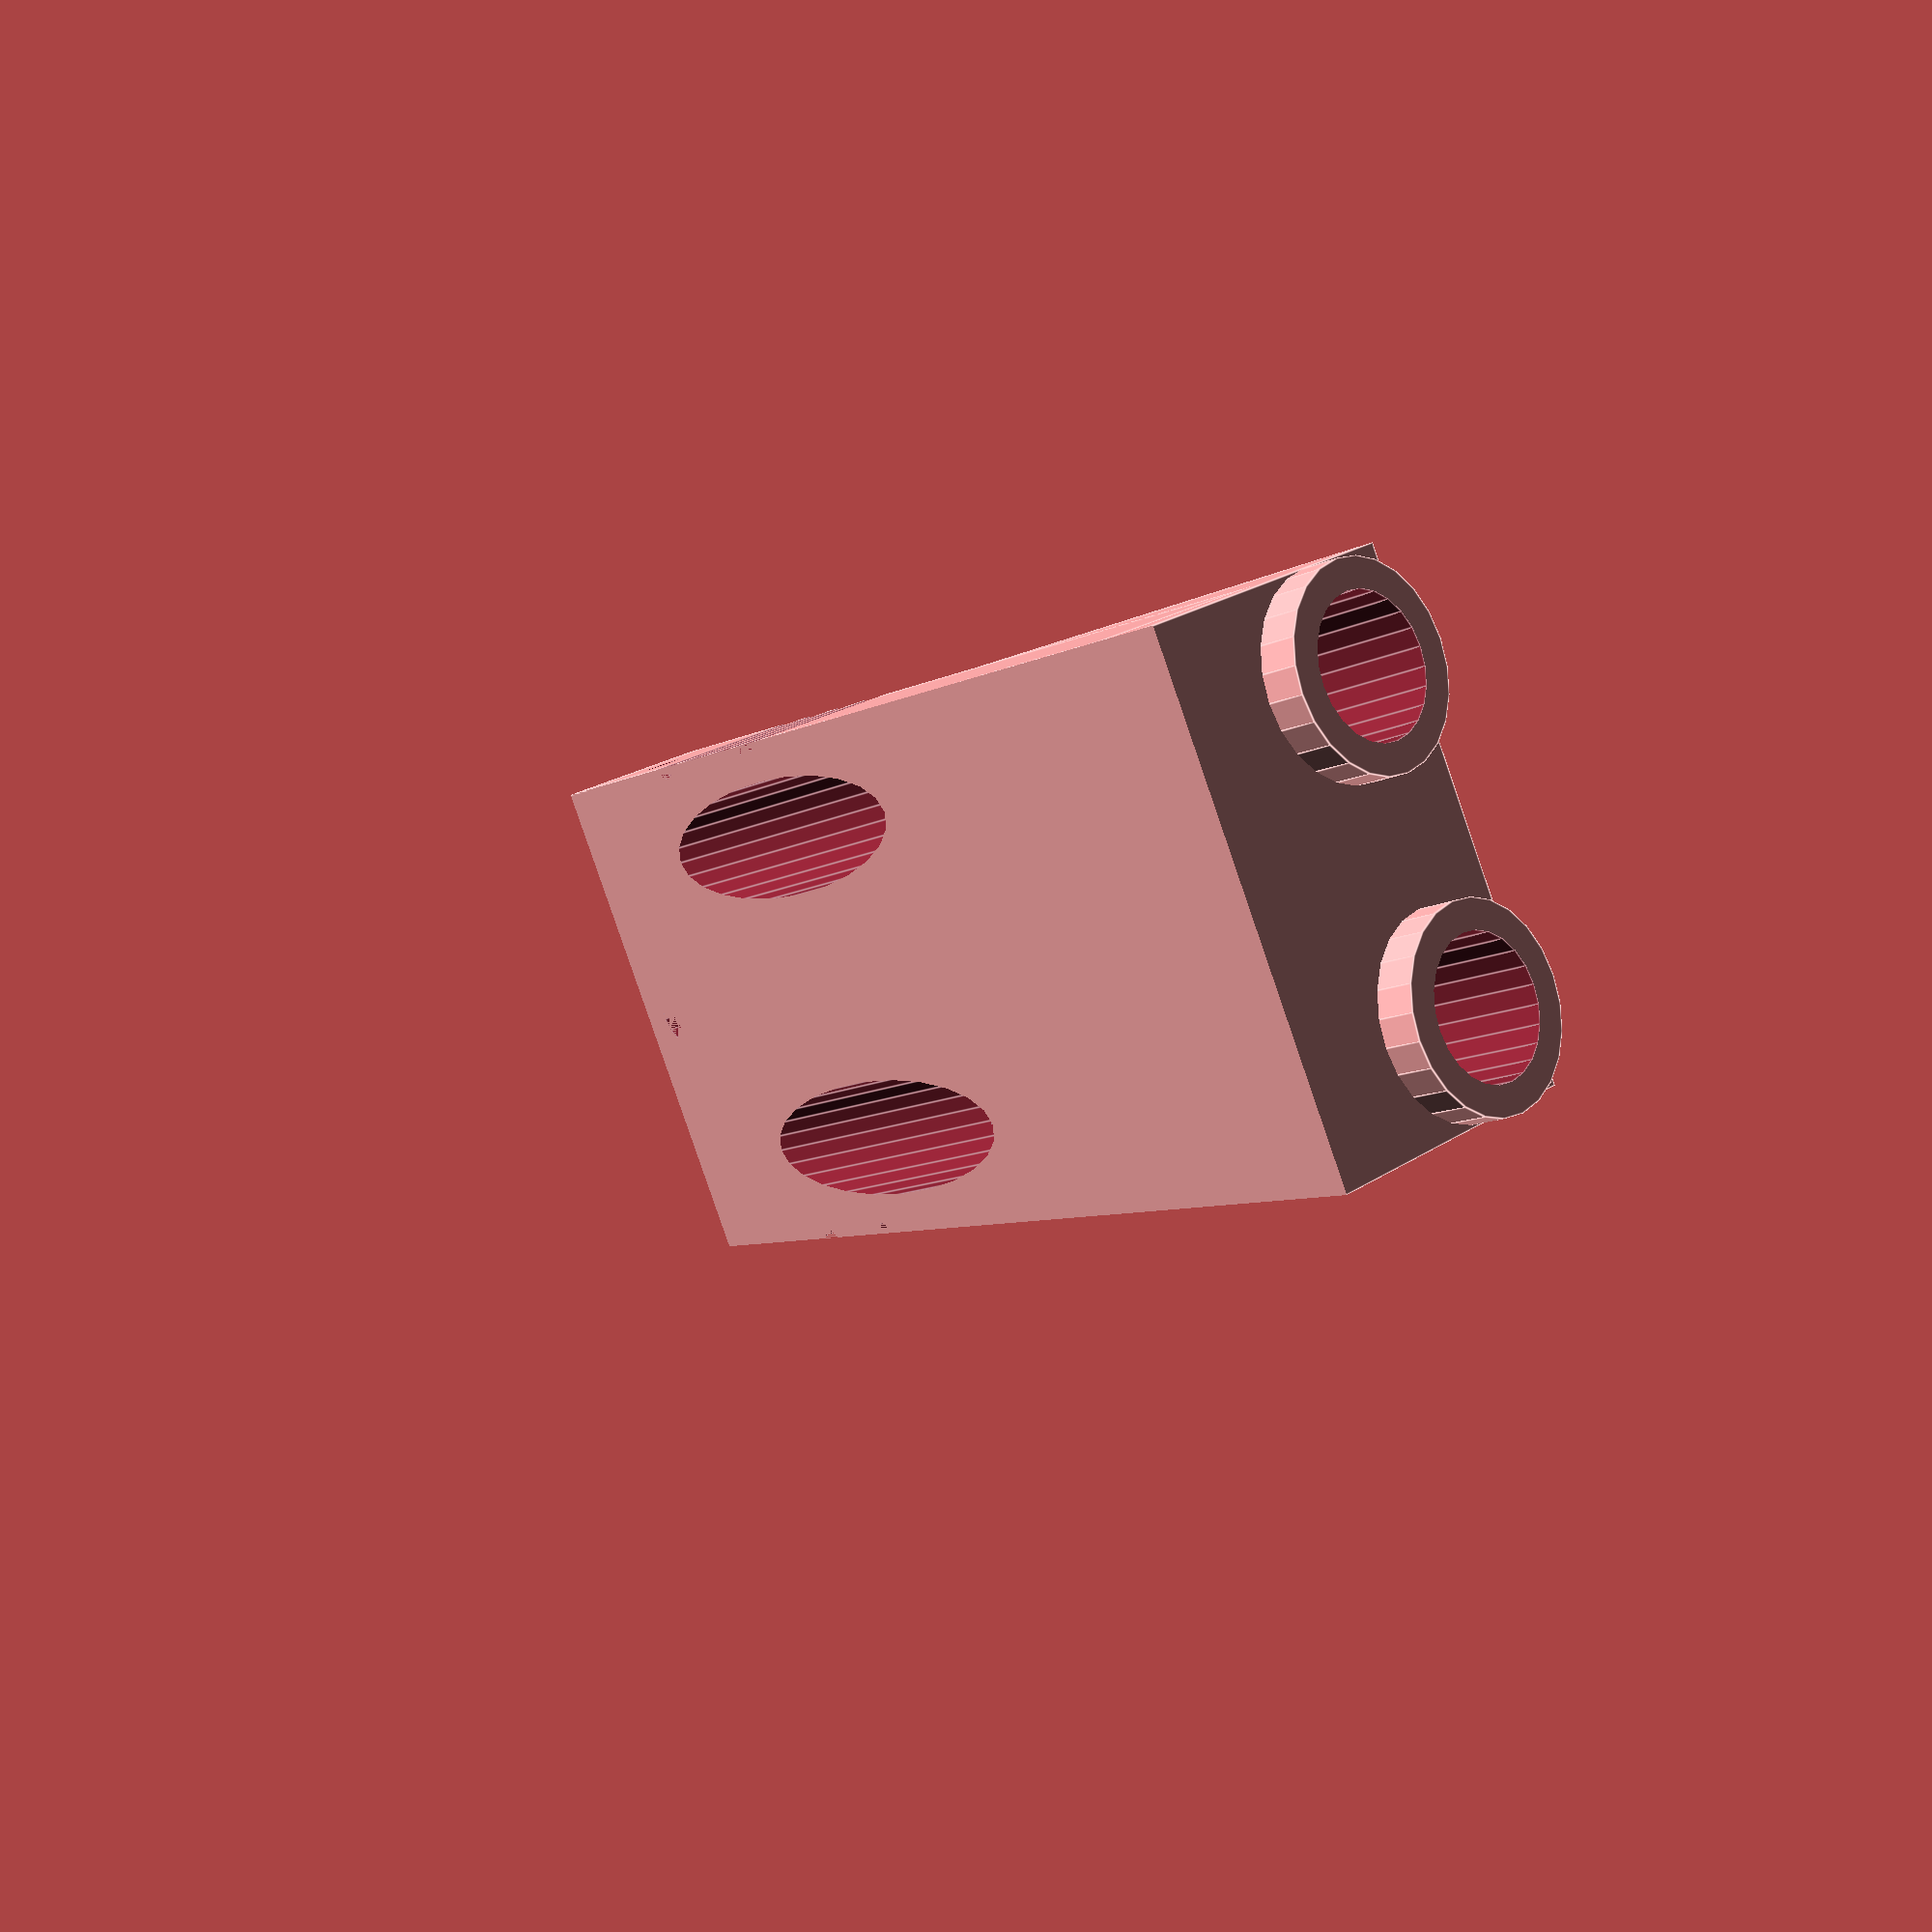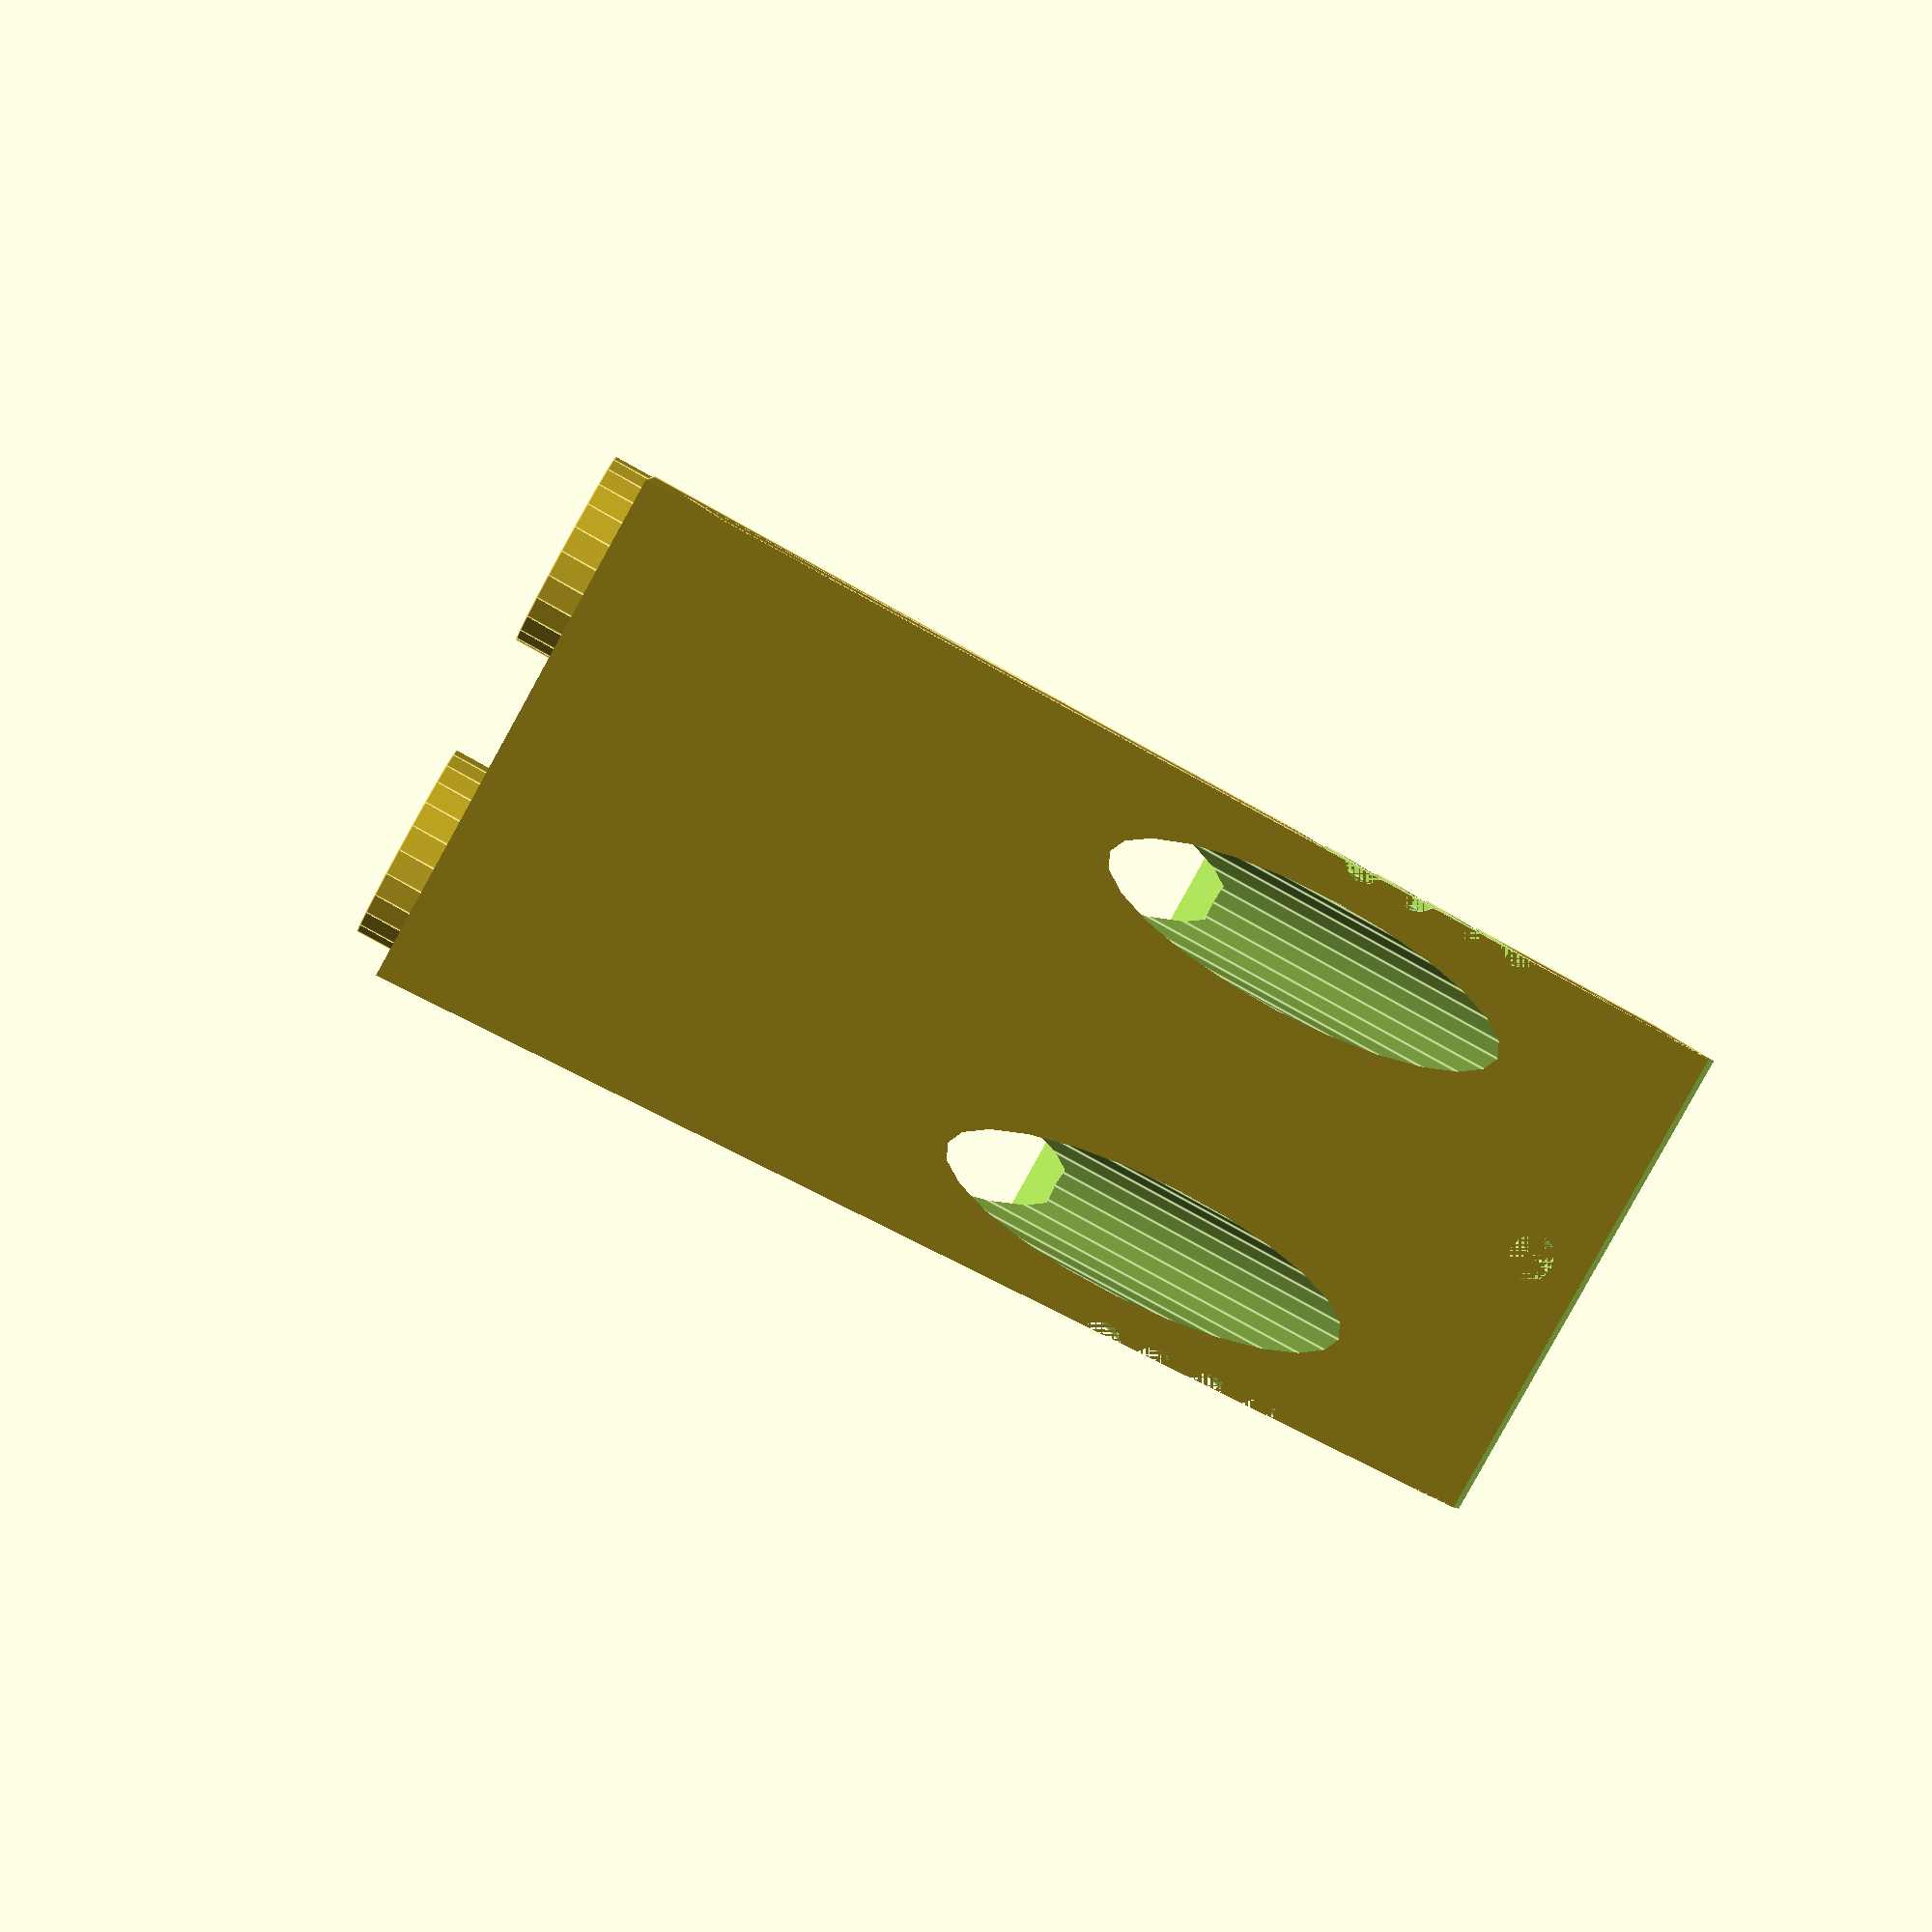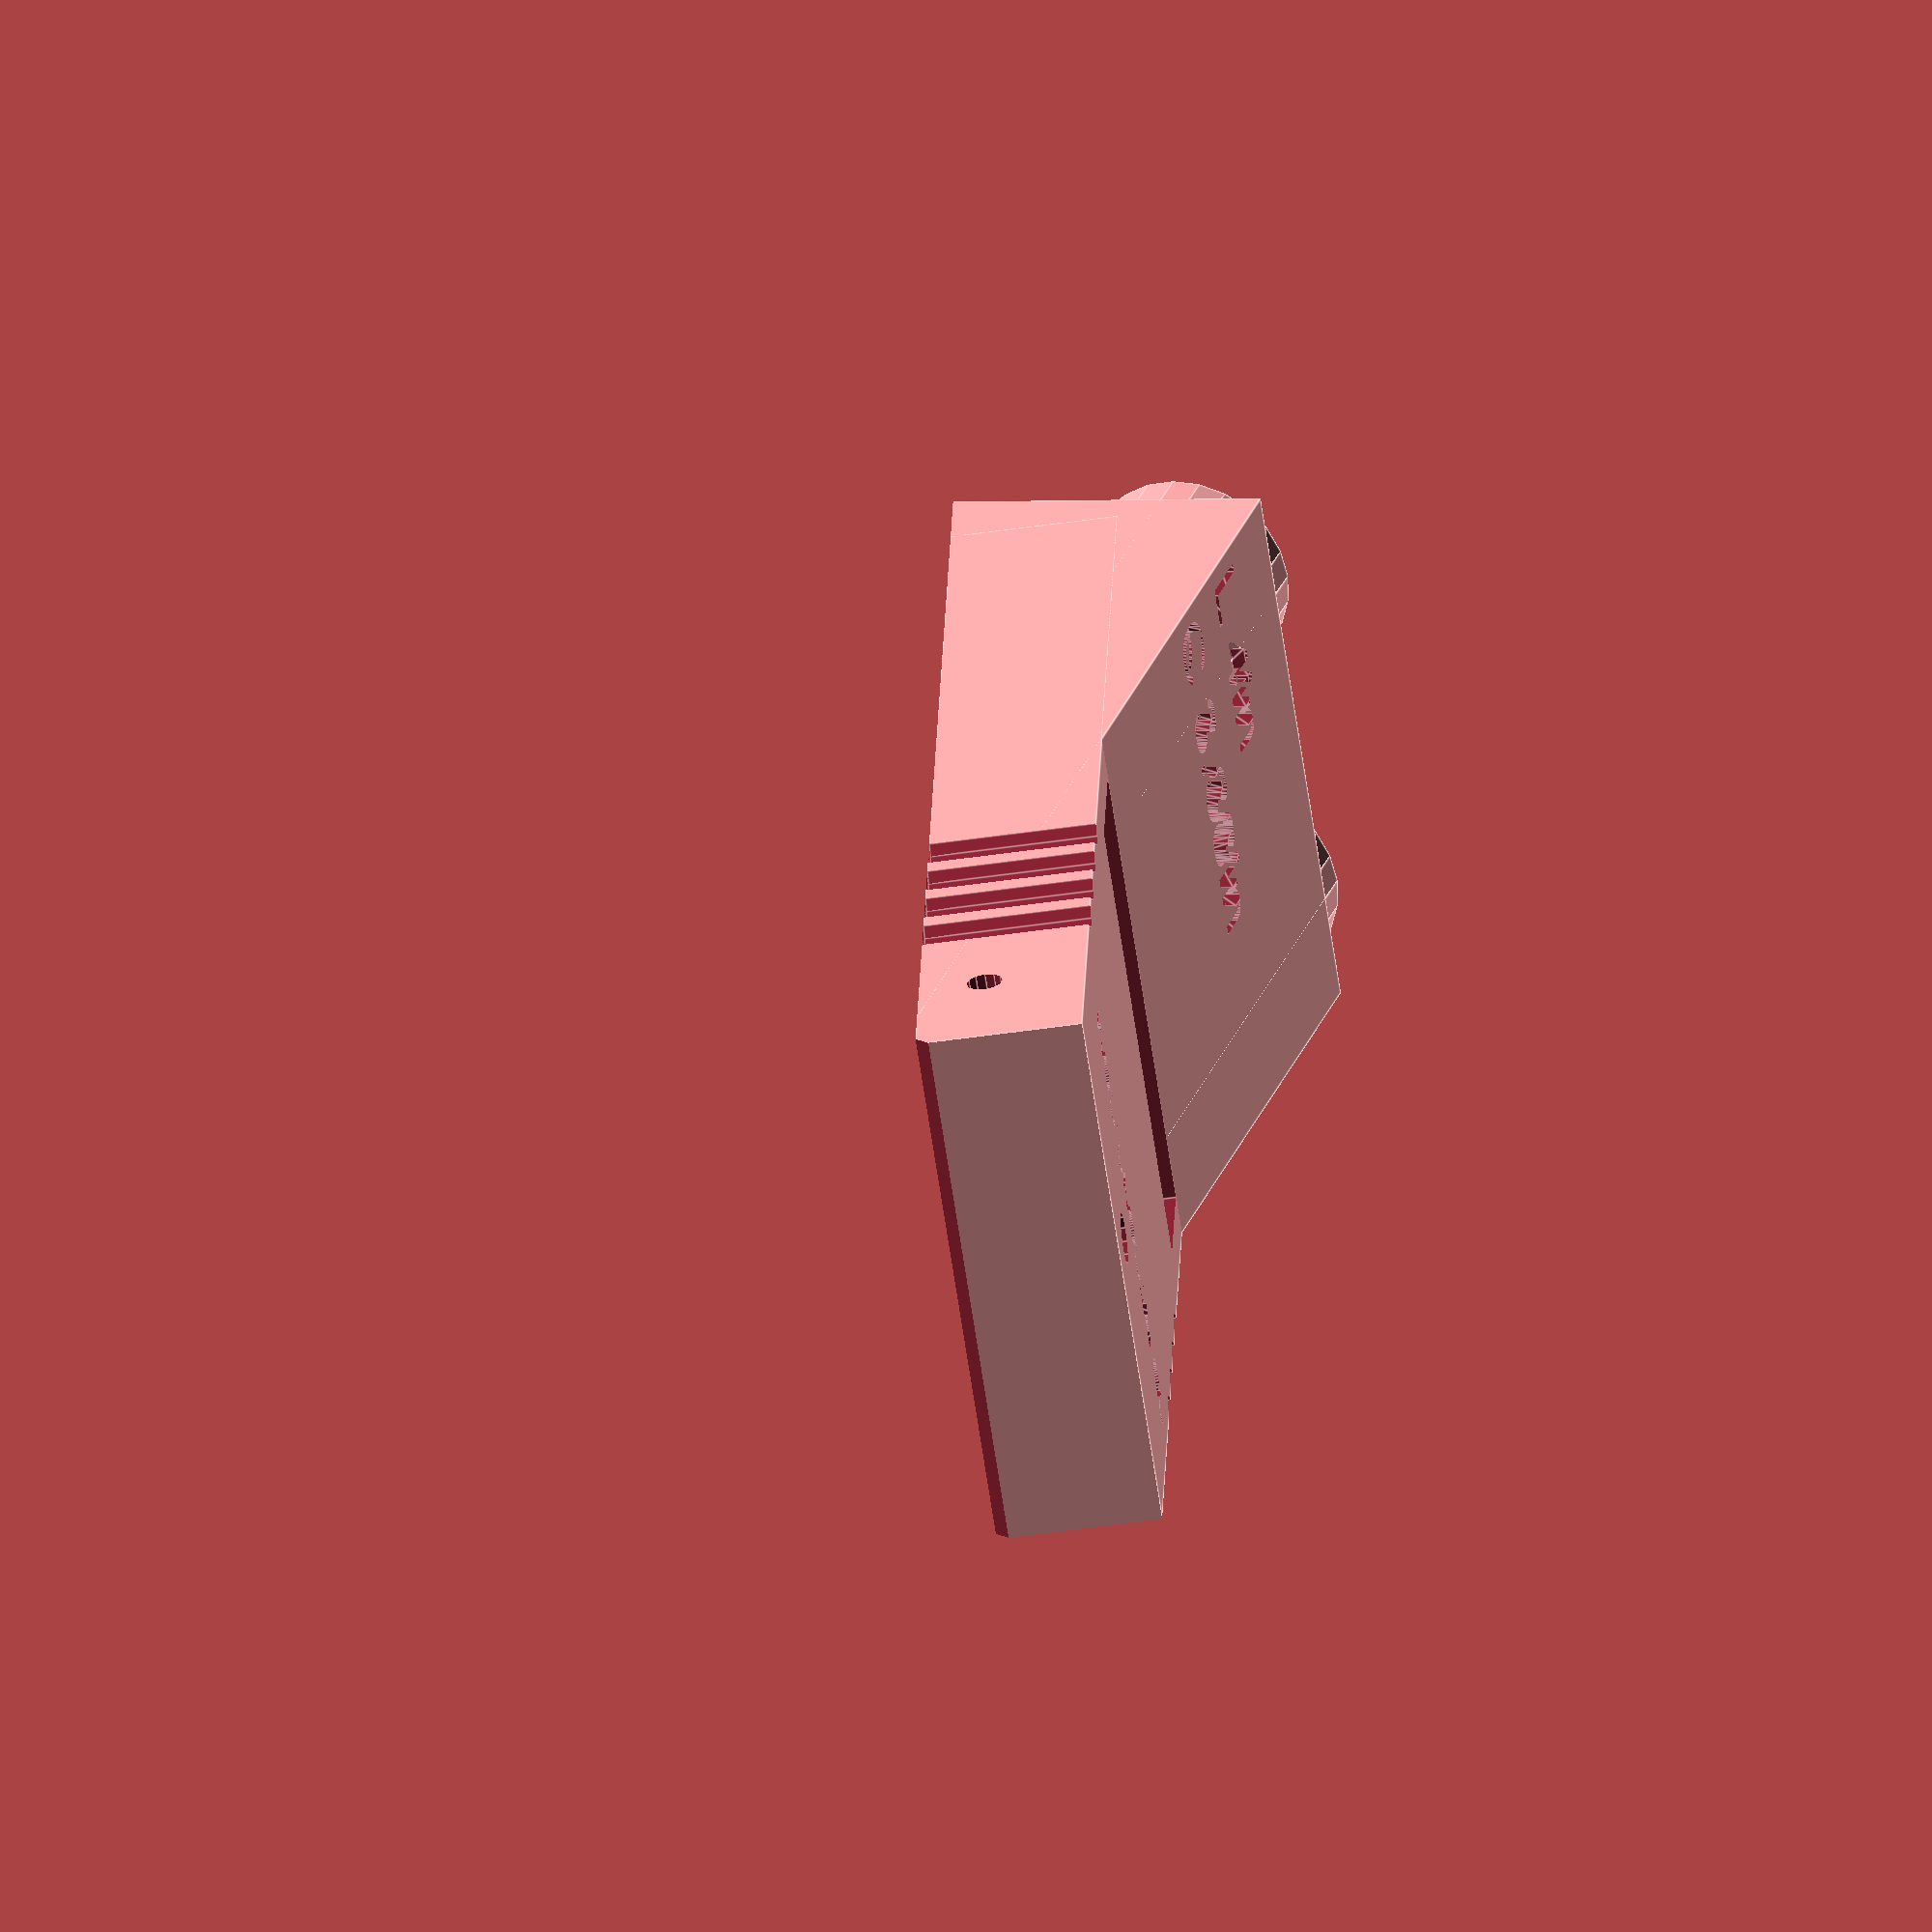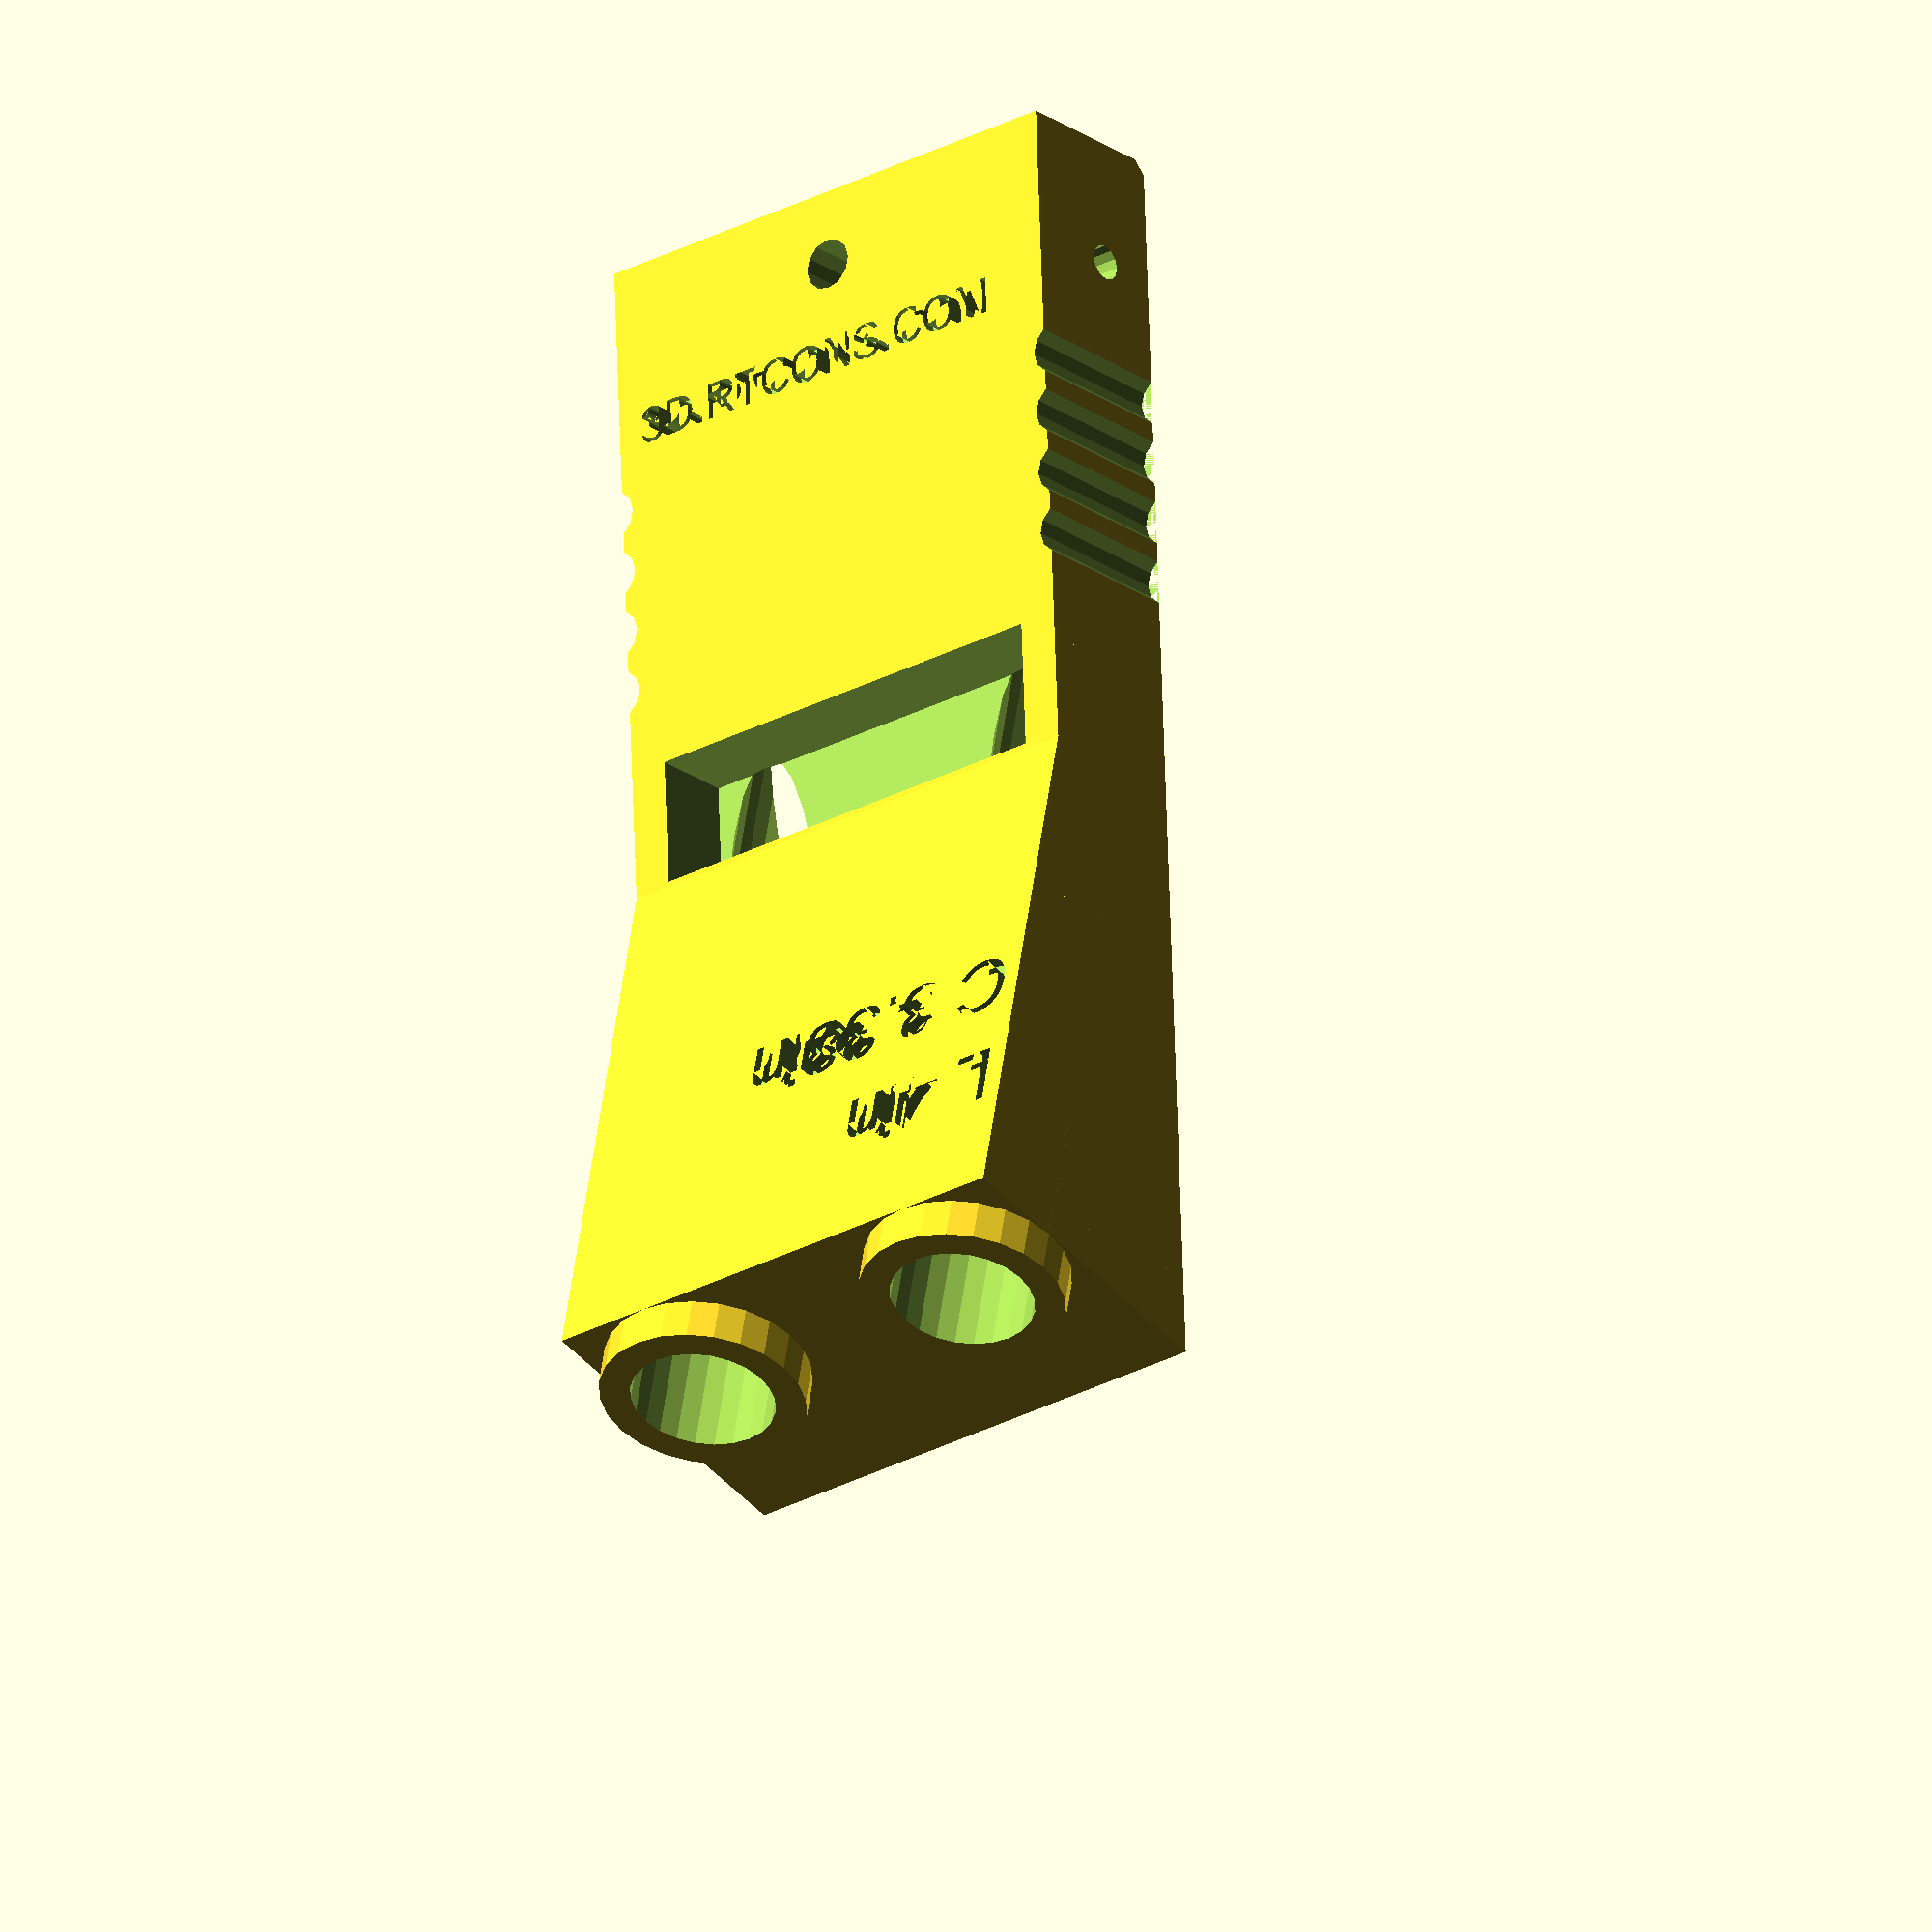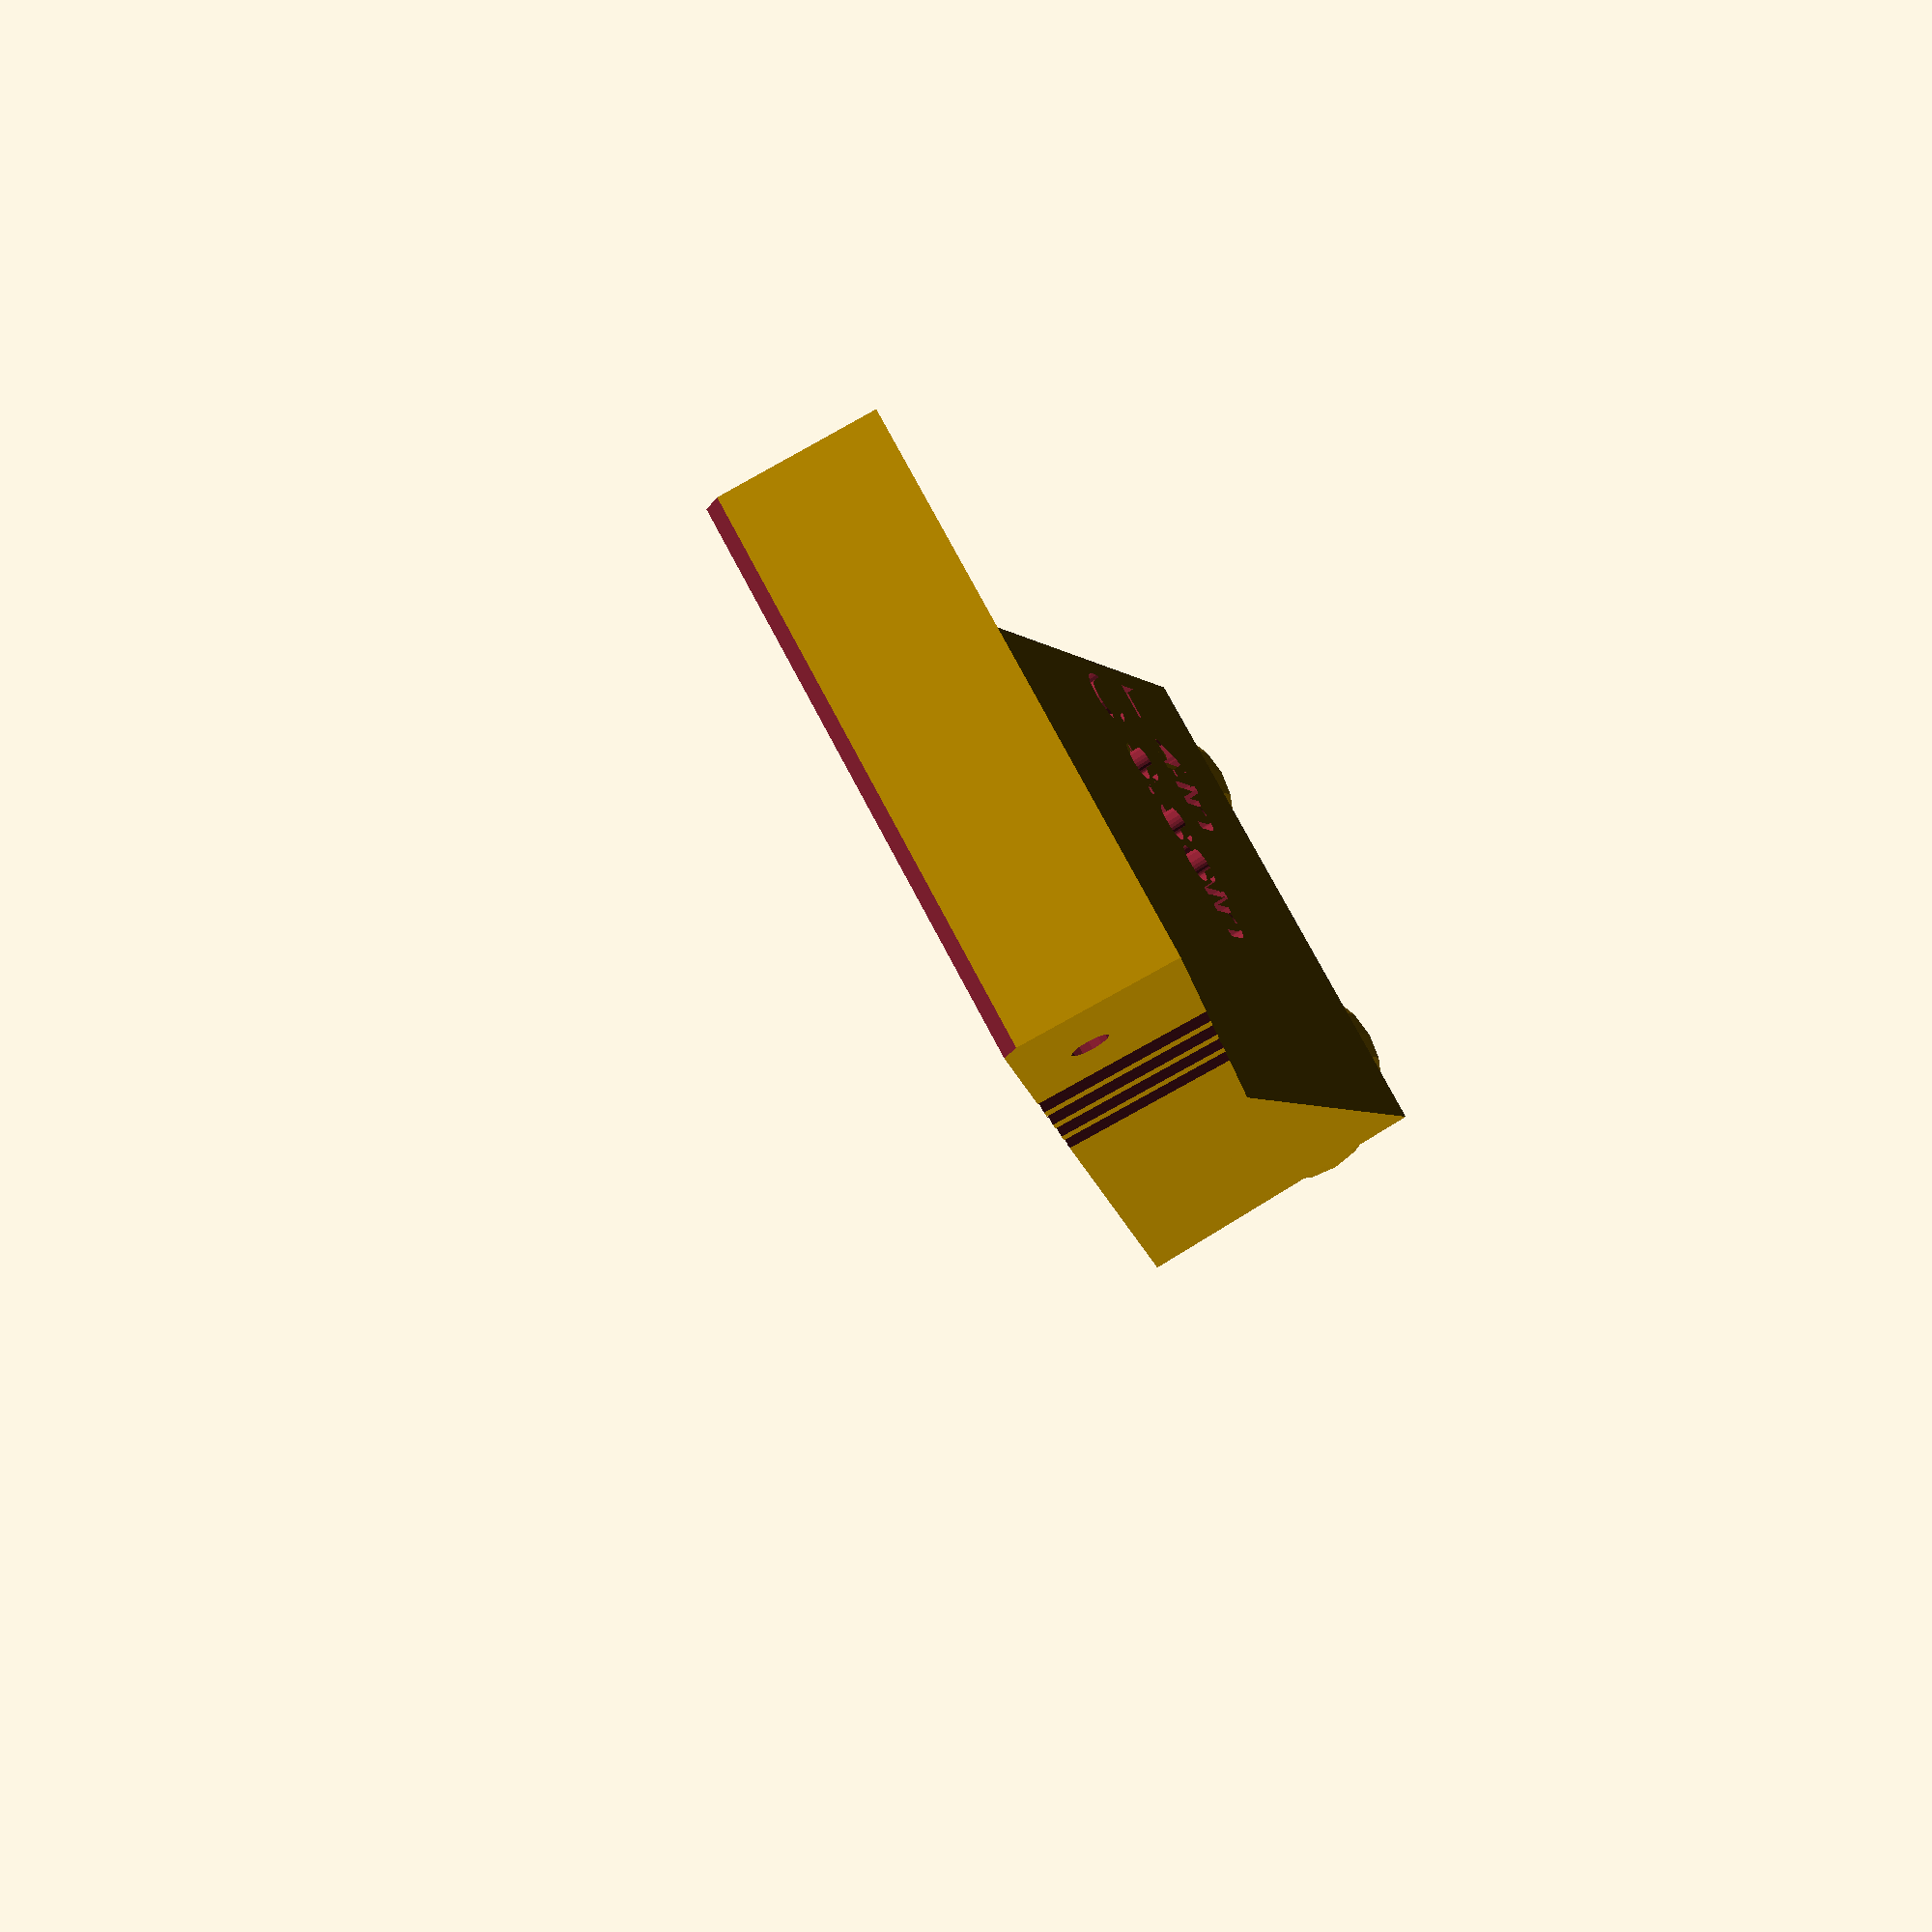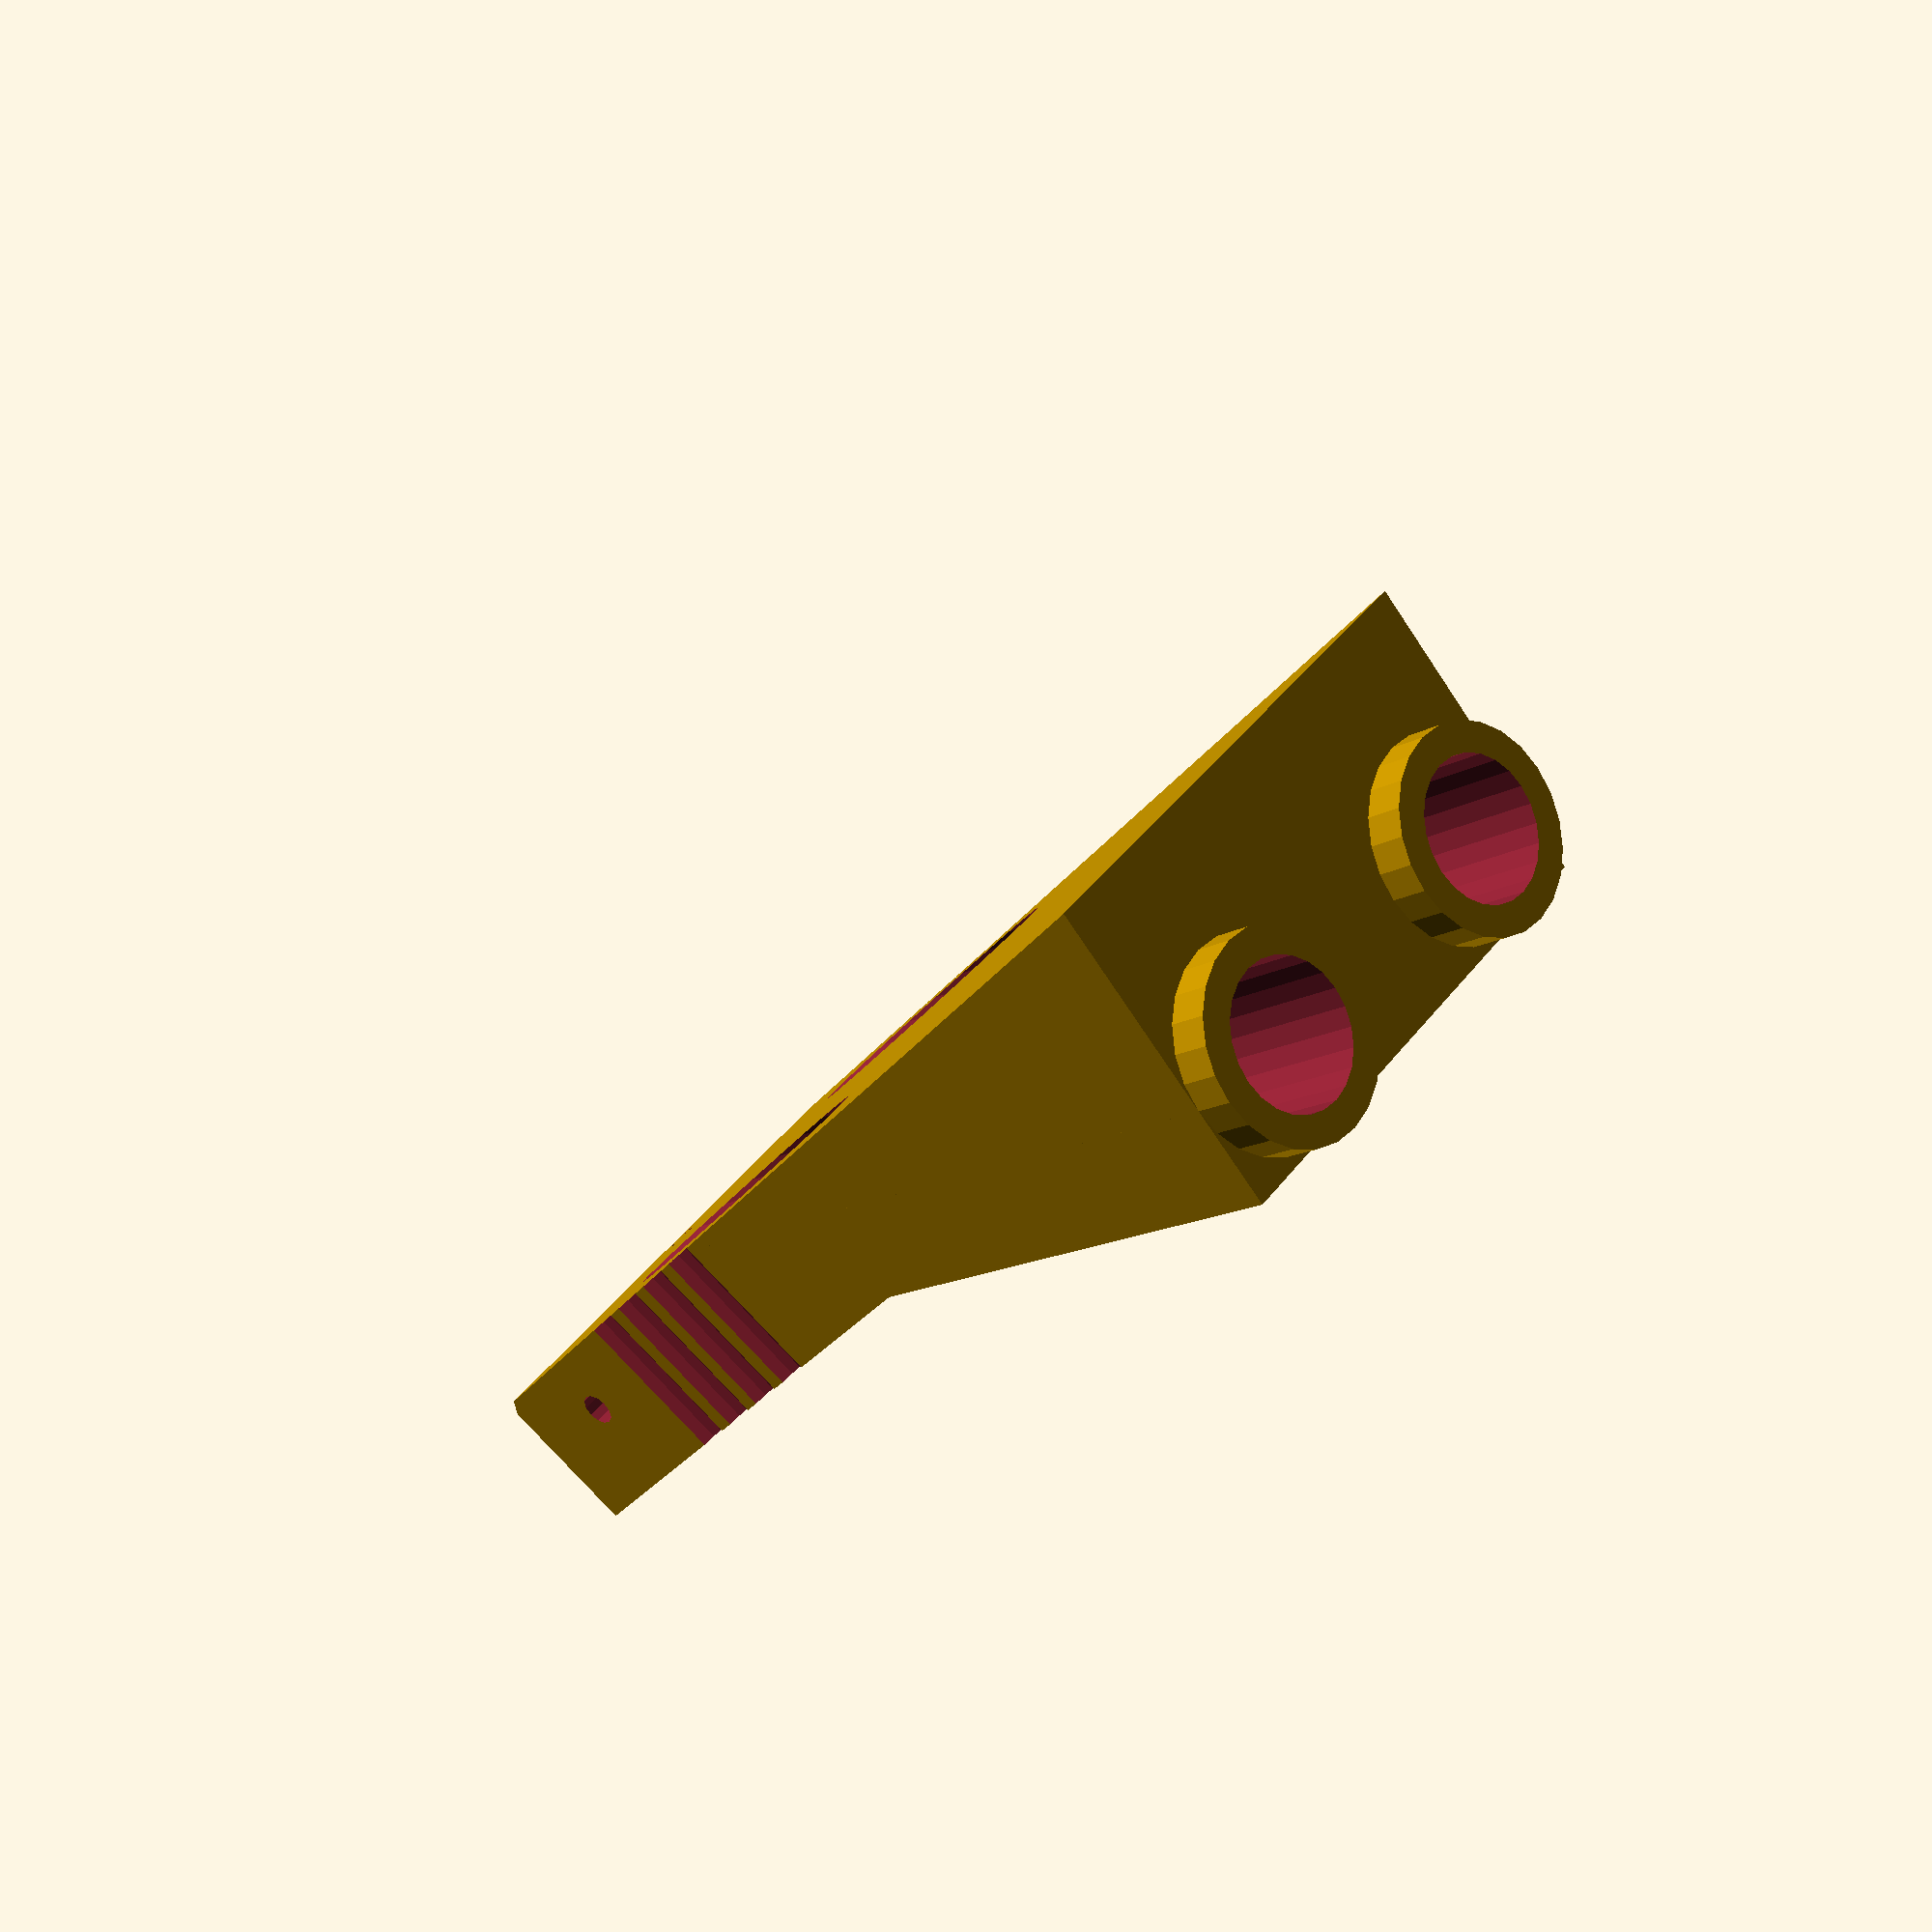
<openscad>
/* [Basic] */
thickness=0.75;
units="inch";//[inch,mm]
drillsize=0.375;
platethick=0.5;
woodremain=0.625;

/* [Advanced] */
angle=15; //[10:45]
holespacing=1;
th=0.125;
totallength=4;
bump=0.125;
collarod=0.438;
collarlen=0.7;

/* [hidden] */
inmm=25.4;
cf=units=="inch"?inmm:1;
tl=totallength-bump;
unittext=units=="inch"?"in":"mm";
maxh=sin(angle)*totallength*cf;
//Hex key is 2.5mm, 2.71 diameter
//56mm long
//20.3mm across
//Radiused at about 5mm

//Eyeline
if(0){
translate([-50,0,-(thickness/2)*cf]){
  rotate([0,90,0]){
    cylinder(100,1,1);
}}
}

collarset=totallength-woodremain;

//rotate([angle,0,0]){cylinder(1000,5,5,$fn=120);}
//tl is the distance from the end of the collar to where the wood comes out.
//For 3/4 to 3/4, Kreg recommends 1 1/4 (32mm) screws.
//Screws to penetrate to a depth of 0.622" or 15.8mm
//That is 16.4mm of the screw. Let's call it 1/2 so need approximately
//5/8 of the material remaining.
//
//Note, seems approximately you want half the screw in each piece as long as that means the screw would not exit the target material.

//            translate([0,-(drillsize+th*2)*cf,tl*cf])rotate([90,0,0]){  
//              scale(1)text(str(round(100*collarset)/100,units));
            //}
//union(){
intersection(){
//  union(){
  difference(){
    union(){
      translate([0,0,-thickness*cf/2]){

        rotate([-90+angle,0,0]){
//          union(){   
          difference(){   
            translate([-cf*(th*2+drillsize+holespacing)/2,-(drillsize*cf/2+th*cf),0]){
              cube([cf*(th*2+drillsize+holespacing),tan(angle)*totallength*cf,tl*cf]);

            }
            //Collar position text
            translate([-cf*(th*2+drillsize+holespacing)/2+1,-(drillsize/2+th)*cf+1,tl*cf-22])rotate([90,0,0]){  
              linear_extrude(2)text(str("C ",round(100*collarset)/100,unittext),5);
            }
            //Total length text
            translate([-cf*(th*2+drillsize+holespacing)/2+1,-(drillsize/2+th)*cf+1,tl*cf-13])rotate([90,0,0]){  
              linear_extrude(2)text(str("L ",totallength,unittext),5);
            }
            
        }
          
        //Collar1
        translate([holespacing/2*cf,0,0]){
          cylinder(tl*cf+bump*cf,drillsize*cf/2+th*cf,drillsize*cf/2+th*cf,$fn=24);
        }
        //Collar2
        translate([-holespacing/2*cf,0,0]){
          cylinder(tl*cf+bump*cf,drillsize*cf/2+th*cf,drillsize*cf/2+th*cf,$fn=24);
        }


        }
      }
      //Clamp plate
      translate([-cf*(th*2+drillsize+holespacing)/2,0,0]){
       cube([cf*(th*2+drillsize+holespacing),tl*cf*cos(angle)-(th+drillsize/2)*cf*sin(angle),platethick*cf]);
      }

    }
    translate([0,0,-thickness*cf/2]){
      rotate([-90+angle,0,0]){
        //Hole1
        translate([holespacing/2*cf,0,0]){
          cylinder(totallength*cf*1.1,drillsize*cf/2,drillsize*cf/2,$fn=24);
        }
        //Hole2
        translate([-holespacing/2*cf,0,0]){
          cylinder(totallength*cf*1.1,drillsize*cf/2,drillsize*cf/2,$fn=24);
        }
        //Metal1
        translate([holespacing/2*cf,0,(tl+bump-collarlen)*cf]){
          cylinder(collarlen*cf+0.01,collarod/2*cf,collarod/2*cf,$fn=24);
        }
        //Metal2
        translate([-holespacing/2*cf,0,(tl+bump-collarlen)*cf]){
          cylinder(collarlen*cf+0.01,collarod/2*cf,collarod/2*cf,$fn=24);
        }



      }
    }
//    translate([-500,-500,-1000]){cube([1000,1000,1000]);}
    //hanger
    translate([0,6,0])cylinder(maxh,2,2,$fn=12);
    
    //Finger grips
    translate([-cf*(th*2+drillsize+holespacing)/2-1,20,0])cylinder(maxh,2,2,$fn=12);
    translate([-cf*(th*2+drillsize+holespacing)/2-1,25,0])cylinder(maxh,2,2,$fn=12);
    translate([-cf*(th*2+drillsize+holespacing)/2-1,30,0])cylinder(maxh,2,2,$fn=12);
    translate([-cf*(th*2+drillsize+holespacing)/2-1,35,0])cylinder(maxh,2,2,$fn=12);

    //Finger grips
    translate([cf*(th*2+drillsize+holespacing)/2+1,20,0])cylinder(maxh,2,2,$fn=12);
    translate([cf*(th*2+drillsize+holespacing)/2+1,25,0])cylinder(maxh,2,2,$fn=12);
    translate([cf*(th*2+drillsize+holespacing)/2+1,30,0])cylinder(maxh,2,2,$fn=12);
    translate([cf*(th*2+drillsize+holespacing)/2+1,35,0])cylinder(maxh,2,2,$fn=12);

    //Bevel
    translate([-cf*(th*2+drillsize+holespacing)/2-2,-1,2])rotate([-135,0,0])cube([cf*(th*2+drillsize+holespacing)+4,4,4]);
    
    //Dust hole
    translate([-cf*(drillsize+holespacing)/2,(tl*cf*cos(angle)-(th+drillsize/2)*cf*sin(angle))*0.45,platethick*cf/2]){
    cube([cf*(drillsize+holespacing),10,maxh]);
    }

    //Hex holder
    translate([-cf*(th*2+drillsize+holespacing)/2-2,10,5]){
      rotate([0,90,0])cylinder(cf*(th*2+drillsize+holespacing)+4,2.75/2,2.75/2,$fn=12);
    }

    //Vanity
                translate([cf*(th*2+drillsize+holespacing)/2-2,15,platethick*cf-1])rotate([0,0,180]){  
              linear_extrude(2)text("3D.RTCONS.COM",3);
            }



  }
  translate([-cf*(th*2+drillsize+holespacing)/2-2,0,0]){cube([cf*(th*2+drillsize+holespacing)+4,totallength*1.2*cf,maxh]);}
}


</openscad>
<views>
elev=145.6 azim=124.5 roll=305.1 proj=p view=edges
elev=346.3 azim=59.9 roll=164.8 proj=p view=edges
elev=54.7 azim=11.1 roll=278.6 proj=o view=edges
elev=204.1 azim=357.6 roll=140.4 proj=o view=wireframe
elev=266.9 azim=196.3 roll=241.1 proj=p view=solid
elev=88.1 azim=218.1 roll=223.8 proj=p view=wireframe
</views>
